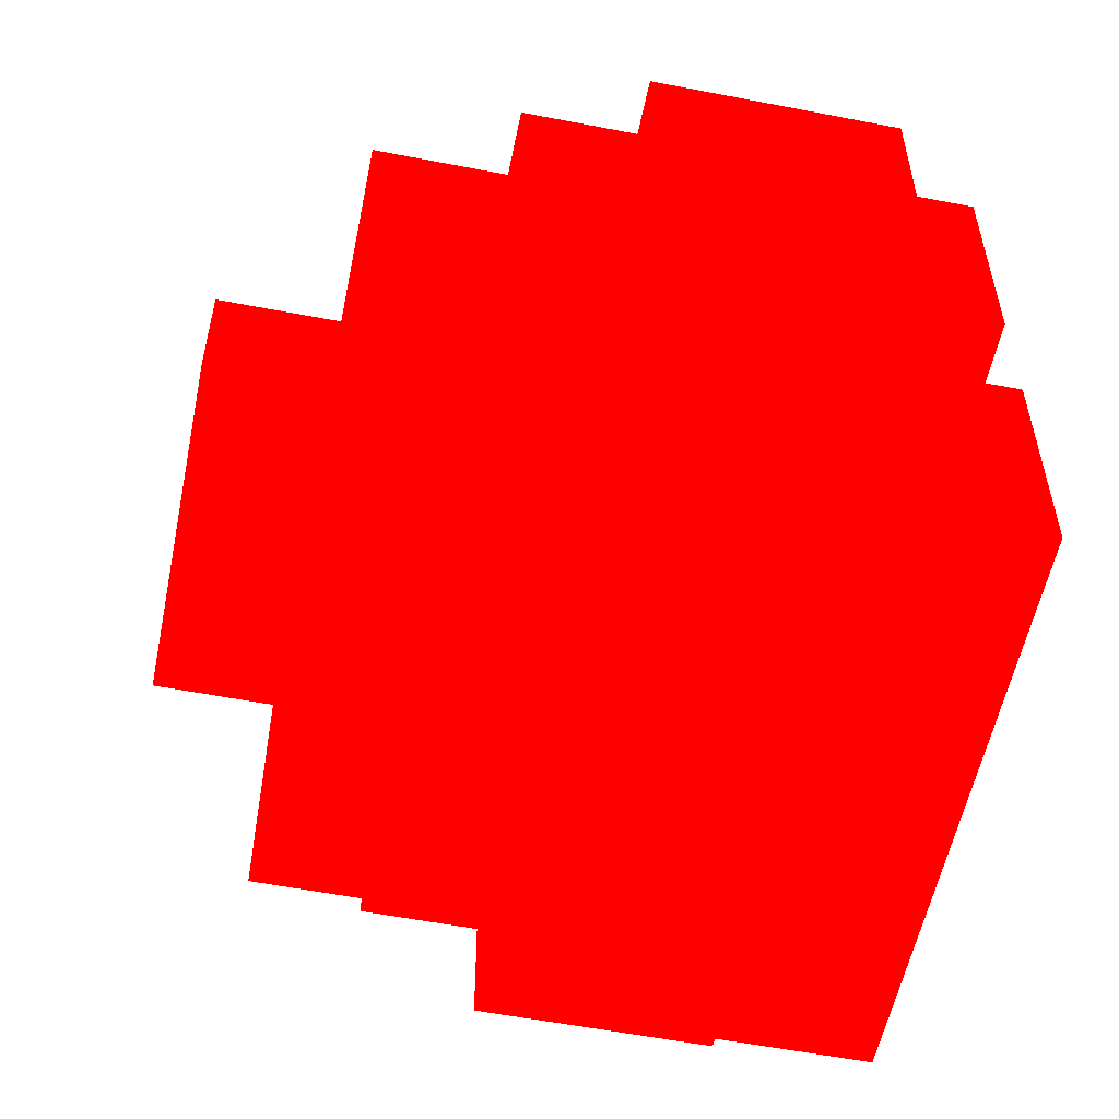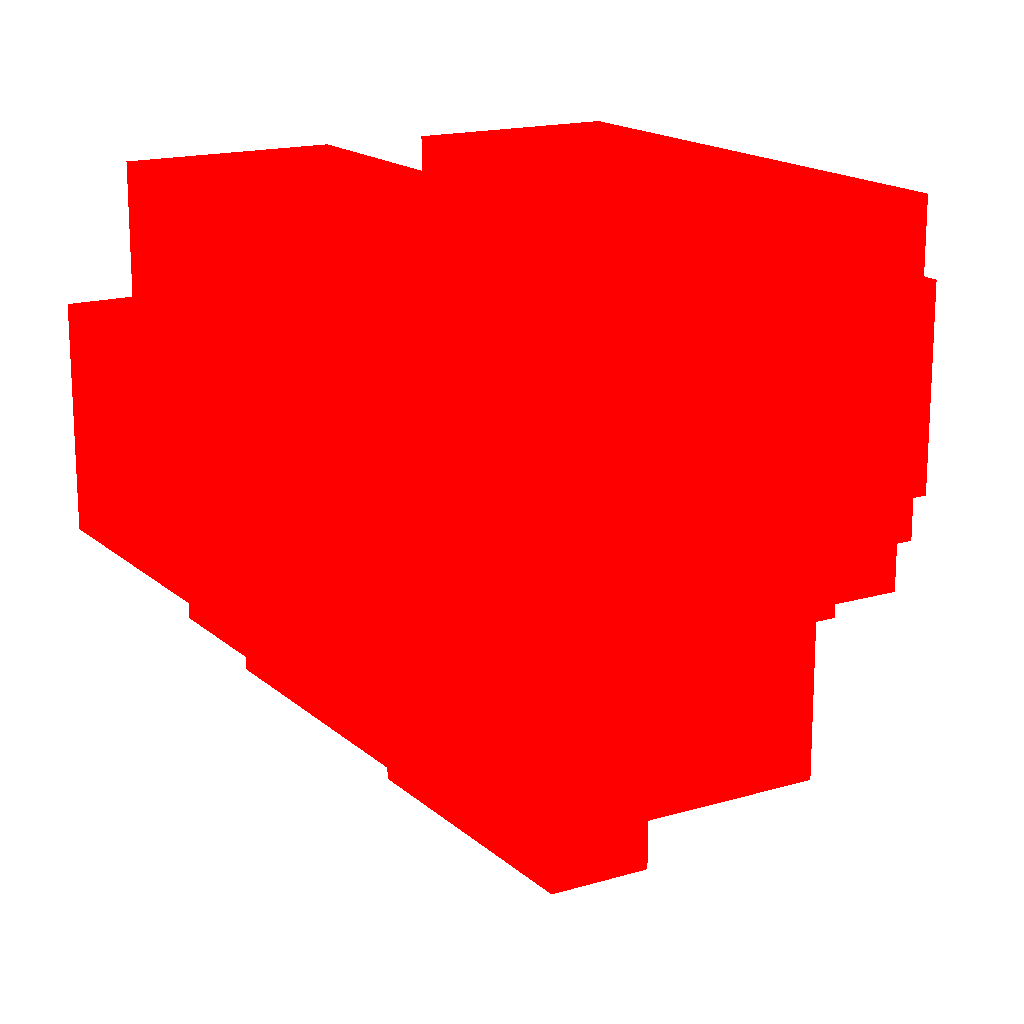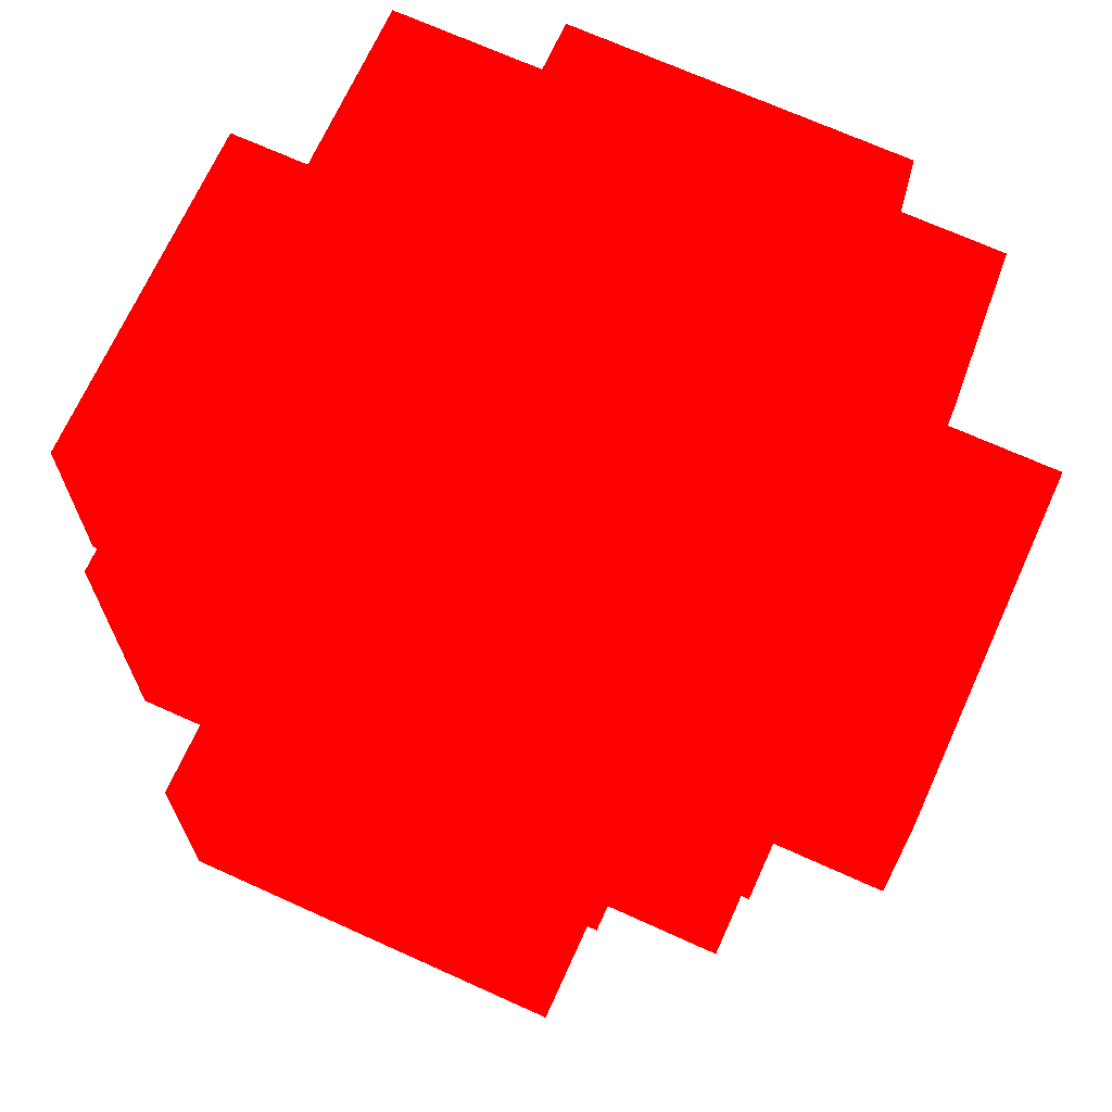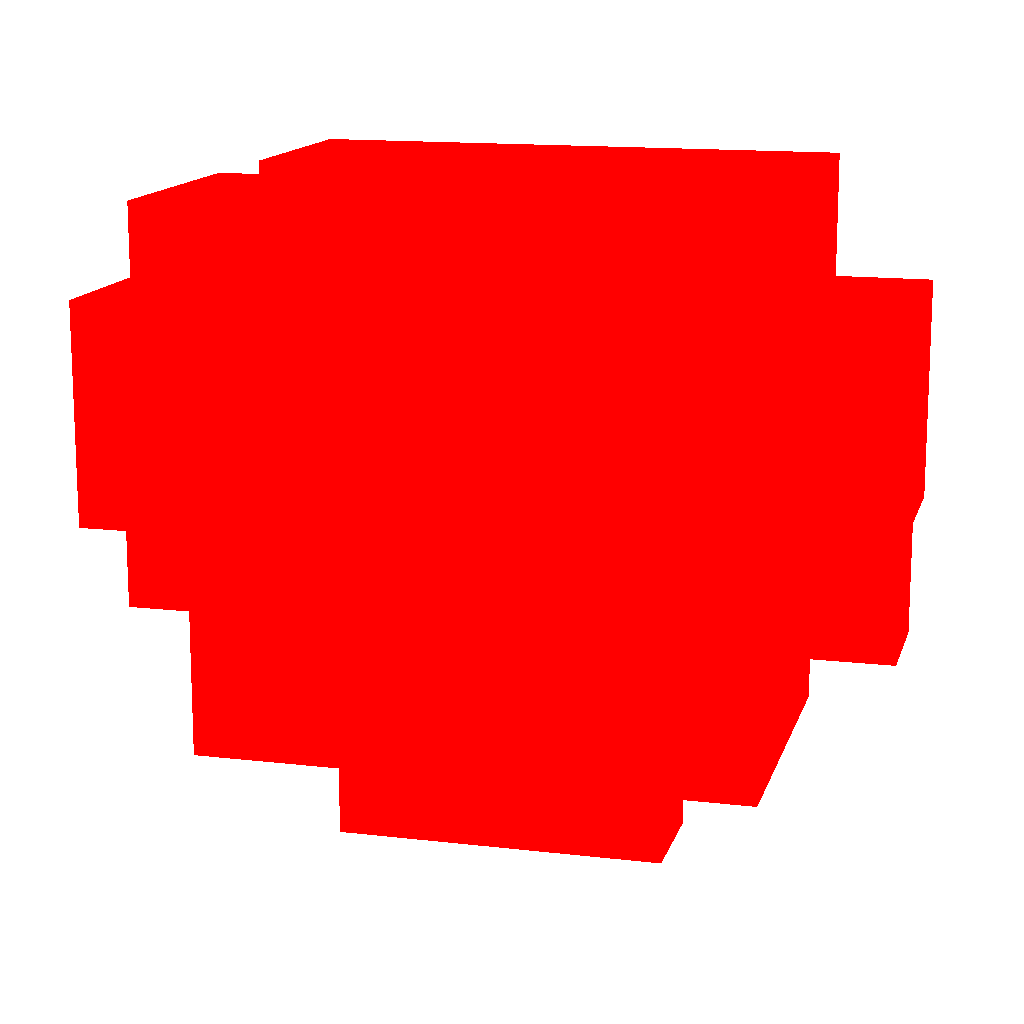
<metadata>
{"format":"obj","ext":"obj","renderer":"f3d","projection":"perspective","resolution":1024,"background":"white","views":[{"elev":-56.2,"azim":78.5,"up":"+Z"},{"elev":16.8,"azim":59.0,"up":"+Y"},{"elev":69.4,"azim":24.4,"up":"+Y"},{"elev":14.2,"azim":14.7,"up":"+Y"}]}
</metadata>
<code>
o unnamed_mesh1
v -4 5 0 1 0 0
v -4 3 0 1 0 0
v -4 3 1 1 0 0
v -4 3 1 1 0 0
v -4 2 1 1 0 0
v -4 2 2 1 0 0
v -4 5 0 1 0 0
v -4 3 1 1 0 0
v -4 2 2 1 0 0
v -4 5 0 1 0 0
v -4 2 2 1 0 0
v -4 3 2 1 0 0
v -4 5 0 1 0 0
v -4 3 2 1 0 0
v -4 3 3 1 0 0
v -4 5 0 1 0 0
v -4 3 3 1 0 0
v -4 5 3 1 0 0
v -3 6 -1 1 0 0
v -3 3 -1 1 0 0
v -3 3 0 1 0 0
v -3 6 -1 1 0 0
v -3 3 0 1 0 0
v -3 5 0 1 0 0
v -3 6 -1 1 0 0
v -3 5 0 1 0 0
v -3 5 1 1 0 0
v -3 6 -1 1 0 0
v -3 5 1 1 0 0
v -3 6 1 1 0 0
v -3 3 0 1 0 0
v -3 1 0 1 0 0
v -3 3 1 1 0 0
v -3 3 1 1 0 0
v -3 1 0 1 0 0
v -3 2 1 1 0 0
v -3 2 1 1 0 0
v -3 1 0 1 0 0
v -3 2 2 1 0 0
v -3 2 2 1 0 0
v -3 1 0 1 0 0
v -3 1 3 1 0 0
v -3 3 2 1 0 0
v -3 2 2 1 0 0
v -3 1 3 1 0 0
v -3 3 2 1 0 0
v -3 1 3 1 0 0
v -3 3 3 1 0 0
v -3 6 2 1 0 0
v -3 5 2 1 0 0
v -3 5 3 1 0 0
v -3 5 3 1 0 0
v -3 3 3 1 0 0
v -3 3 4 1 0 0
v -3 6 2 1 0 0
v -3 5 3 1 0 0
v -3 6 4 1 0 0
v -3 5 3 1 0 0
v -3 3 4 1 0 0
v -3 6 4 1 0 0
v -2 5 -2 1 0 0
v -2 3 -2 1 0 0
v -2 3 -1 1 0 0
v -2 5 -2 1 0 0
v -2 3 -1 1 0 0
v -2 5 -1 1 0 0
v -2 3 -1 1 0 0
v -2 2 -1 1 0 0
v -2 2 0 1 0 0
v -2 3 -1 1 0 0
v -2 2 0 1 0 0
v -2 3 0 1 0 0
v -2 1 1 1 0 0
v -2 0 1 1 0 0
v -2 0 2 1 0 0
v -2 1 1 1 0 0
v -2 0 2 1 0 0
v -2 1 2 1 0 0
v -2 3 3 1 0 0
v -2 2 3 1 0 0
v -2 2 4 1 0 0
v -2 3 3 1 0 0
v -2 2 4 1 0 0
v -2 3 4 1 0 0
v -2 5 4 1 0 0
v -2 3 4 1 0 0
v -2 3 5 1 0 0
v -2 5 4 1 0 0
v -2 3 5 1 0 0
v -2 5 5 1 0 0
v 1 3 -2 1 0 0
v 1 5 -2 1 0 0
v 1 3 -1 1 0 0
v 1 3 -1 1 0 0
v 1 5 -2 1 0 0
v 1 5 -1 1 0 0
v 1 2 -1 1 0 0
v 1 3 -1 1 0 0
v 1 2 0 1 0 0
v 1 2 0 1 0 0
v 1 3 -1 1 0 0
v 1 3 0 1 0 0
v 1 0 1 1 0 0
v 1 1 1 1 0 0
v 1 0 2 1 0 0
v 1 0 2 1 0 0
v 1 1 1 1 0 0
v 1 1 2 1 0 0
v 1 2 3 1 0 0
v 1 3 3 1 0 0
v 1 2 4 1 0 0
v 1 2 4 1 0 0
v 1 3 3 1 0 0
v 1 3 4 1 0 0
v 1 3 4 1 0 0
v 1 5 4 1 0 0
v 1 3 5 1 0 0
v 1 3 5 1 0 0
v 1 5 4 1 0 0
v 1 5 5 1 0 0
v 2 3 -1 1 0 0
v 2 6 -1 1 0 0
v 2 3 0 1 0 0
v 2 3 0 1 0 0
v 2 6 -1 1 0 0
v 2 5 0 1 0 0
v 2 5 0 1 0 0
v 2 6 -1 1 0 0
v 2 5 1 1 0 0
v 2 5 1 1 0 0
v 2 6 -1 1 0 0
v 2 6 1 1 0 0
v 2 1 0 1 0 0
v 2 3 0 1 0 0
v 2 3 1 1 0 0
v 2 1 0 1 0 0
v 2 3 1 1 0 0
v 2 2 1 1 0 0
v 2 1 0 1 0 0
v 2 2 1 1 0 0
v 2 2 2 1 0 0
v 2 1 0 1 0 0
v 2 2 2 1 0 0
v 2 1 3 1 0 0
v 2 2 2 1 0 0
v 2 3 2 1 0 0
v 2 1 3 1 0 0
v 2 1 3 1 0 0
v 2 3 2 1 0 0
v 2 3 3 1 0 0
v 2 5 2 1 0 0
v 2 6 2 1 0 0
v 2 5 3 1 0 0
v 2 3 3 1 0 0
v 2 5 3 1 0 0
v 2 3 4 1 0 0
v 2 5 3 1 0 0
v 2 6 2 1 0 0
v 2 6 4 1 0 0
v 2 3 4 1 0 0
v 2 5 3 1 0 0
v 2 6 4 1 0 0
v 3 3 0 1 0 0
v 3 5 0 1 0 0
v 3 3 1 1 0 0
v 3 2 1 1 0 0
v 3 3 1 1 0 0
v 3 2 2 1 0 0
v 3 3 1 1 0 0
v 3 5 0 1 0 0
v 3 2 2 1 0 0
v 3 2 2 1 0 0
v 3 5 0 1 0 0
v 3 3 2 1 0 0
v 3 3 2 1 0 0
v 3 5 0 1 0 0
v 3 3 3 1 0 0
v 3 3 3 1 0 0
v 3 5 0 1 0 0
v 3 5 3 1 0 0
v -2 0 2 1 0 0
v -2 0 1 1 0 0
v 1 0 1 1 0 0
v -2 0 2 1 0 0
v 1 0 1 1 0 0
v 1 0 2 1 0 0
v -3 1 3 1 0 0
v -3 1 0 1 0 0
v -2 1 3 1 0 0
v -2 1 3 1 0 0
v -3 1 0 1 0 0
v -2 1 1 1 0 0
v -2 1 1 1 0 0
v -3 1 0 1 0 0
v 1 1 1 1 0 0
v 1 1 1 1 0 0
v -3 1 0 1 0 0
v 2 1 0 1 0 0
v 1 1 3 1 0 0
v 1 1 1 1 0 0
v 2 1 0 1 0 0
v 1 1 3 1 0 0
v 2 1 0 1 0 0
v 2 1 3 1 0 0
v -2 1 3 1 0 0
v -2 1 2 1 0 0
v 1 1 2 1 0 0
v -2 1 3 1 0 0
v 1 1 2 1 0 0
v 1 1 3 1 0 0
v -4 2 2 1 0 0
v -4 2 1 1 0 0
v -3 2 1 1 0 0
v -4 2 2 1 0 0
v -3 2 1 1 0 0
v -3 2 2 1 0 0
v -2 2 0 1 0 0
v -2 2 -1 1 0 0
v 1 2 -1 1 0 0
v -2 2 0 1 0 0
v 1 2 -1 1 0 0
v 1 2 0 1 0 0
v -2 2 4 1 0 0
v -2 2 3 1 0 0
v 1 2 3 1 0 0
v -2 2 4 1 0 0
v 1 2 3 1 0 0
v 1 2 4 1 0 0
v 2 2 2 1 0 0
v 2 2 1 1 0 0
v 3 2 1 1 0 0
v 2 2 2 1 0 0
v 3 2 1 1 0 0
v 3 2 2 1 0 0
v -4 3 1 1 0 0
v -4 3 0 1 0 0
v -3 3 0 1 0 0
v -4 3 1 1 0 0
v -3 3 0 1 0 0
v -3 3 1 1 0 0
v -4 3 3 1 0 0
v -4 3 2 1 0 0
v -3 3 2 1 0 0
v -4 3 3 1 0 0
v -3 3 2 1 0 0
v -3 3 3 1 0 0
v -3 3 0 1 0 0
v -3 3 -1 1 0 0
v -2 3 -1 1 0 0
v -3 3 0 1 0 0
v -2 3 -1 1 0 0
v -2 3 0 1 0 0
v -3 3 4 1 0 0
v -3 3 3 1 0 0
v -2 3 3 1 0 0
v -3 3 4 1 0 0
v -2 3 3 1 0 0
v -2 3 4 1 0 0
v -2 3 -1 1 0 0
v -2 3 -2 1 0 0
v 1 3 -2 1 0 0
v -2 3 -1 1 0 0
v 1 3 -2 1 0 0
v 1 3 -1 1 0 0
v -2 3 5 1 0 0
v -2 3 4 1 0 0
v 1 3 4 1 0 0
v -2 3 5 1 0 0
v 1 3 4 1 0 0
v 1 3 5 1 0 0
v 1 3 0 1 0 0
v 1 3 -1 1 0 0
v 2 3 -1 1 0 0
v 1 3 0 1 0 0
v 2 3 -1 1 0 0
v 2 3 0 1 0 0
v 1 3 4 1 0 0
v 1 3 3 1 0 0
v 2 3 3 1 0 0
v 1 3 4 1 0 0
v 2 3 3 1 0 0
v 2 3 4 1 0 0
v 2 3 1 1 0 0
v 2 3 0 1 0 0
v 3 3 0 1 0 0
v 2 3 1 1 0 0
v 3 3 0 1 0 0
v 3 3 1 1 0 0
v 2 3 3 1 0 0
v 2 3 2 1 0 0
v 3 3 2 1 0 0
v 2 3 3 1 0 0
v 3 3 2 1 0 0
v 3 3 3 1 0 0
v -4 5 0 1 0 0
v -4 5 3 1 0 0
v -3 5 0 1 0 0
v -3 5 0 1 0 0
v -4 5 3 1 0 0
v -3 5 1 1 0 0
v -3 5 1 1 0 0
v -4 5 3 1 0 0
v -3 5 3 1 0 0
v -3 5 1 1 0 0
v -3 5 2 1 0 0
v 2 5 1 1 0 0
v 2 5 1 1 0 0
v -3 5 2 1 0 0
v 2 5 2 1 0 0
v 2 5 0 1 0 0
v 2 5 1 1 0 0
v 2 5 2 1 0 0
v 2 5 0 1 0 0
v 2 5 3 1 0 0
v 3 5 0 1 0 0
v 3 5 0 1 0 0
v 2 5 3 1 0 0
v 3 5 3 1 0 0
v -2 5 -2 1 0 0
v -2 5 -1 1 0 0
v 1 5 -2 1 0 0
v 1 5 -2 1 0 0
v -2 5 -1 1 0 0
v 1 5 -1 1 0 0
v -2 5 4 1 0 0
v -2 5 5 1 0 0
v 1 5 4 1 0 0
v 1 5 4 1 0 0
v -2 5 5 1 0 0
v 1 5 5 1 0 0
v -3 6 -1 1 0 0
v -3 6 1 1 0 0
v 2 6 -1 1 0 0
v 2 6 -1 1 0 0
v -3 6 1 1 0 0
v 2 6 1 1 0 0
v -3 6 2 1 0 0
v -3 6 4 1 0 0
v 2 6 2 1 0 0
v 2 6 2 1 0 0
v -3 6 4 1 0 0
v 2 6 4 1 0 0
v 1 3 -2 1 0 0
v -2 3 -2 1 0 0
v -2 5 -2 1 0 0
v 1 3 -2 1 0 0
v -2 5 -2 1 0 0
v 1 5 -2 1 0 0
v 1 2 -1 1 0 0
v -2 2 -1 1 0 0
v -2 3 -1 1 0 0
v 1 2 -1 1 0 0
v -2 3 -1 1 0 0
v 1 3 -1 1 0 0
v -2 3 -1 1 0 0
v -3 3 -1 1 0 0
v -2 5 -1 1 0 0
v -2 5 -1 1 0 0
v -3 3 -1 1 0 0
v -3 6 -1 1 0 0
v 2 5 -1 1 0 0
v -2 5 -1 1 0 0
v -3 6 -1 1 0 0
v 2 5 -1 1 0 0
v -3 6 -1 1 0 0
v 2 6 -1 1 0 0
v 2 3 -1 1 0 0
v 1 3 -1 1 0 0
v 1 5 -1 1 0 0
v 2 3 -1 1 0 0
v 1 5 -1 1 0 0
v 2 5 -1 1 0 0
v 2 1 0 1 0 0
v -3 1 0 1 0 0
v 2 2 0 1 0 0
v 2 2 0 1 0 0
v -3 1 0 1 0 0
v -2 2 0 1 0 0
v -2 2 0 1 0 0
v -3 1 0 1 0 0
v -3 3 0 1 0 0
v -2 2 0 1 0 0
v -3 3 0 1 0 0
v -2 3 0 1 0 0
v 2 2 0 1 0 0
v 1 2 0 1 0 0
v 1 3 0 1 0 0
v 2 2 0 1 0 0
v 1 3 0 1 0 0
v 2 3 0 1 0 0
v -3 3 0 1 0 0
v -4 3 0 1 0 0
v -4 5 0 1 0 0
v -3 3 0 1 0 0
v -4 5 0 1 0 0
v -3 5 0 1 0 0
v 3 3 0 1 0 0
v 2 3 0 1 0 0
v 2 5 0 1 0 0
v 3 3 0 1 0 0
v 2 5 0 1 0 0
v 3 5 0 1 0 0
v 1 0 1 1 0 0
v -2 0 1 1 0 0
v -2 1 1 1 0 0
v 1 0 1 1 0 0
v -2 1 1 1 0 0
v 1 1 1 1 0 0
v -3 2 1 1 0 0
v -4 2 1 1 0 0
v -4 3 1 1 0 0
v -3 2 1 1 0 0
v -4 3 1 1 0 0
v -3 3 1 1 0 0
v 3 2 1 1 0 0
v 2 2 1 1 0 0
v 2 3 1 1 0 0
v 3 2 1 1 0 0
v 2 3 1 1 0 0
v 3 3 1 1 0 0
v -3 5 1 1 0 0
v 2 5 1 1 0 0
v -3 6 1 1 0 0
v -3 6 1 1 0 0
v 2 5 1 1 0 0
v 2 6 1 1 0 0
v -2 0 2 1 0 0
v 1 0 2 1 0 0
v -2 1 2 1 0 0
v -2 1 2 1 0 0
v 1 0 2 1 0 0
v 1 1 2 1 0 0
v -4 2 2 1 0 0
v -3 2 2 1 0 0
v -4 3 2 1 0 0
v -4 3 2 1 0 0
v -3 2 2 1 0 0
v -3 3 2 1 0 0
v 2 2 2 1 0 0
v 3 2 2 1 0 0
v 2 3 2 1 0 0
v 2 3 2 1 0 0
v 3 2 2 1 0 0
v 3 3 2 1 0 0
v 2 5 2 1 0 0
v -3 5 2 1 0 0
v -3 6 2 1 0 0
v 2 5 2 1 0 0
v -3 6 2 1 0 0
v 2 6 2 1 0 0
v -3 1 3 1 0 0
v 2 1 3 1 0 0
v 2 2 3 1 0 0
v -3 1 3 1 0 0
v 2 2 3 1 0 0
v -2 2 3 1 0 0
v -3 1 3 1 0 0
v -2 2 3 1 0 0
v -3 3 3 1 0 0
v -3 3 3 1 0 0
v -2 2 3 1 0 0
v -2 3 3 1 0 0
v 1 2 3 1 0 0
v 2 2 3 1 0 0
v 1 3 3 1 0 0
v 1 3 3 1 0 0
v 2 2 3 1 0 0
v 2 3 3 1 0 0
v -4 3 3 1 0 0
v -3 3 3 1 0 0
v -4 5 3 1 0 0
v -4 5 3 1 0 0
v -3 3 3 1 0 0
v -3 5 3 1 0 0
v 2 3 3 1 0 0
v 3 3 3 1 0 0
v 2 5 3 1 0 0
v 2 5 3 1 0 0
v 3 3 3 1 0 0
v 3 5 3 1 0 0
v -2 2 4 1 0 0
v 1 2 4 1 0 0
v -2 3 4 1 0 0
v -2 3 4 1 0 0
v 1 2 4 1 0 0
v 1 3 4 1 0 0
v -3 3 4 1 0 0
v -2 3 4 1 0 0
v -2 5 4 1 0 0
v -3 3 4 1 0 0
v -2 5 4 1 0 0
v -3 6 4 1 0 0
v -2 5 4 1 0 0
v 2 5 4 1 0 0
v -3 6 4 1 0 0
v -3 6 4 1 0 0
v 2 5 4 1 0 0
v 2 6 4 1 0 0
v 1 3 4 1 0 0
v 2 3 4 1 0 0
v 1 5 4 1 0 0
v 1 5 4 1 0 0
v 2 3 4 1 0 0
v 2 5 4 1 0 0
v -2 3 5 1 0 0
v 1 3 5 1 0 0
v -2 5 5 1 0 0
v -2 5 5 1 0 0
v 1 3 5 1 0 0
v 1 5 5 1 0 0
f 1 2 3
f 4 5 6
f 7 8 9
f 10 11 12
f 13 14 15
f 16 17 18
f 19 20 21
f 22 23 24
f 25 26 27
f 28 29 30
f 31 32 33
f 34 35 36
f 37 38 39
f 40 41 42
f 43 44 45
f 46 47 48
f 49 50 51
f 52 53 54
f 55 56 57
f 58 59 60
f 61 62 63
f 64 65 66
f 67 68 69
f 70 71 72
f 73 74 75
f 76 77 78
f 79 80 81
f 82 83 84
f 85 86 87
f 88 89 90
f 91 92 93
f 94 95 96
f 97 98 99
f 100 101 102
f 103 104 105
f 106 107 108
f 109 110 111
f 112 113 114
f 115 116 117
f 118 119 120
f 121 122 123
f 124 125 126
f 127 128 129
f 130 131 132
f 133 134 135
f 136 137 138
f 139 140 141
f 142 143 144
f 145 146 147
f 148 149 150
f 151 152 153
f 154 155 156
f 157 158 159
f 160 161 162
f 163 164 165
f 166 167 168
f 169 170 171
f 172 173 174
f 175 176 177
f 178 179 180
f 181 182 183
f 184 185 186
f 187 188 189
f 190 191 192
f 193 194 195
f 196 197 198
f 199 200 201
f 202 203 204
f 205 206 207
f 208 209 210
f 211 212 213
f 214 215 216
f 217 218 219
f 220 221 222
f 223 224 225
f 226 227 228
f 229 230 231
f 232 233 234
f 235 236 237
f 238 239 240
f 241 242 243
f 244 245 246
f 247 248 249
f 250 251 252
f 253 254 255
f 256 257 258
f 259 260 261
f 262 263 264
f 265 266 267
f 268 269 270
f 271 272 273
f 274 275 276
f 277 278 279
f 280 281 282
f 283 284 285
f 286 287 288
f 289 290 291
f 292 293 294
f 295 296 297
f 298 299 300
f 301 302 303
f 304 305 306
f 307 308 309
f 310 311 312
f 313 314 315
f 316 317 318
f 319 320 321
f 322 323 324
f 325 326 327
f 328 329 330
f 331 332 333
f 334 335 336
f 337 338 339
f 340 341 342
f 343 344 345
f 346 347 348
f 349 350 351
f 352 353 354
f 355 356 357
f 358 359 360
f 361 362 363
f 364 365 366
f 367 368 369
f 370 371 372
f 373 374 375
f 376 377 378
f 379 380 381
f 382 383 384
f 385 386 387
f 388 389 390
f 391 392 393
f 394 395 396
f 397 398 399
f 400 401 402
f 403 404 405
f 406 407 408
f 409 410 411
f 412 413 414
f 415 416 417
f 418 419 420
f 421 422 423
f 424 425 426
f 427 428 429
f 430 431 432
f 433 434 435
f 436 437 438
f 439 440 441
f 442 443 444
f 445 446 447
f 448 449 450
f 451 452 453
f 454 455 456
f 457 458 459
f 460 461 462
f 463 464 465
f 466 467 468
f 469 470 471
f 472 473 474
f 475 476 477
f 478 479 480
f 481 482 483
f 484 485 486
f 487 488 489
f 490 491 492
f 493 494 495
f 496 497 498
f 499 500 501
f 502 503 504
f 505 506 507
f 508 509 510

</code>
